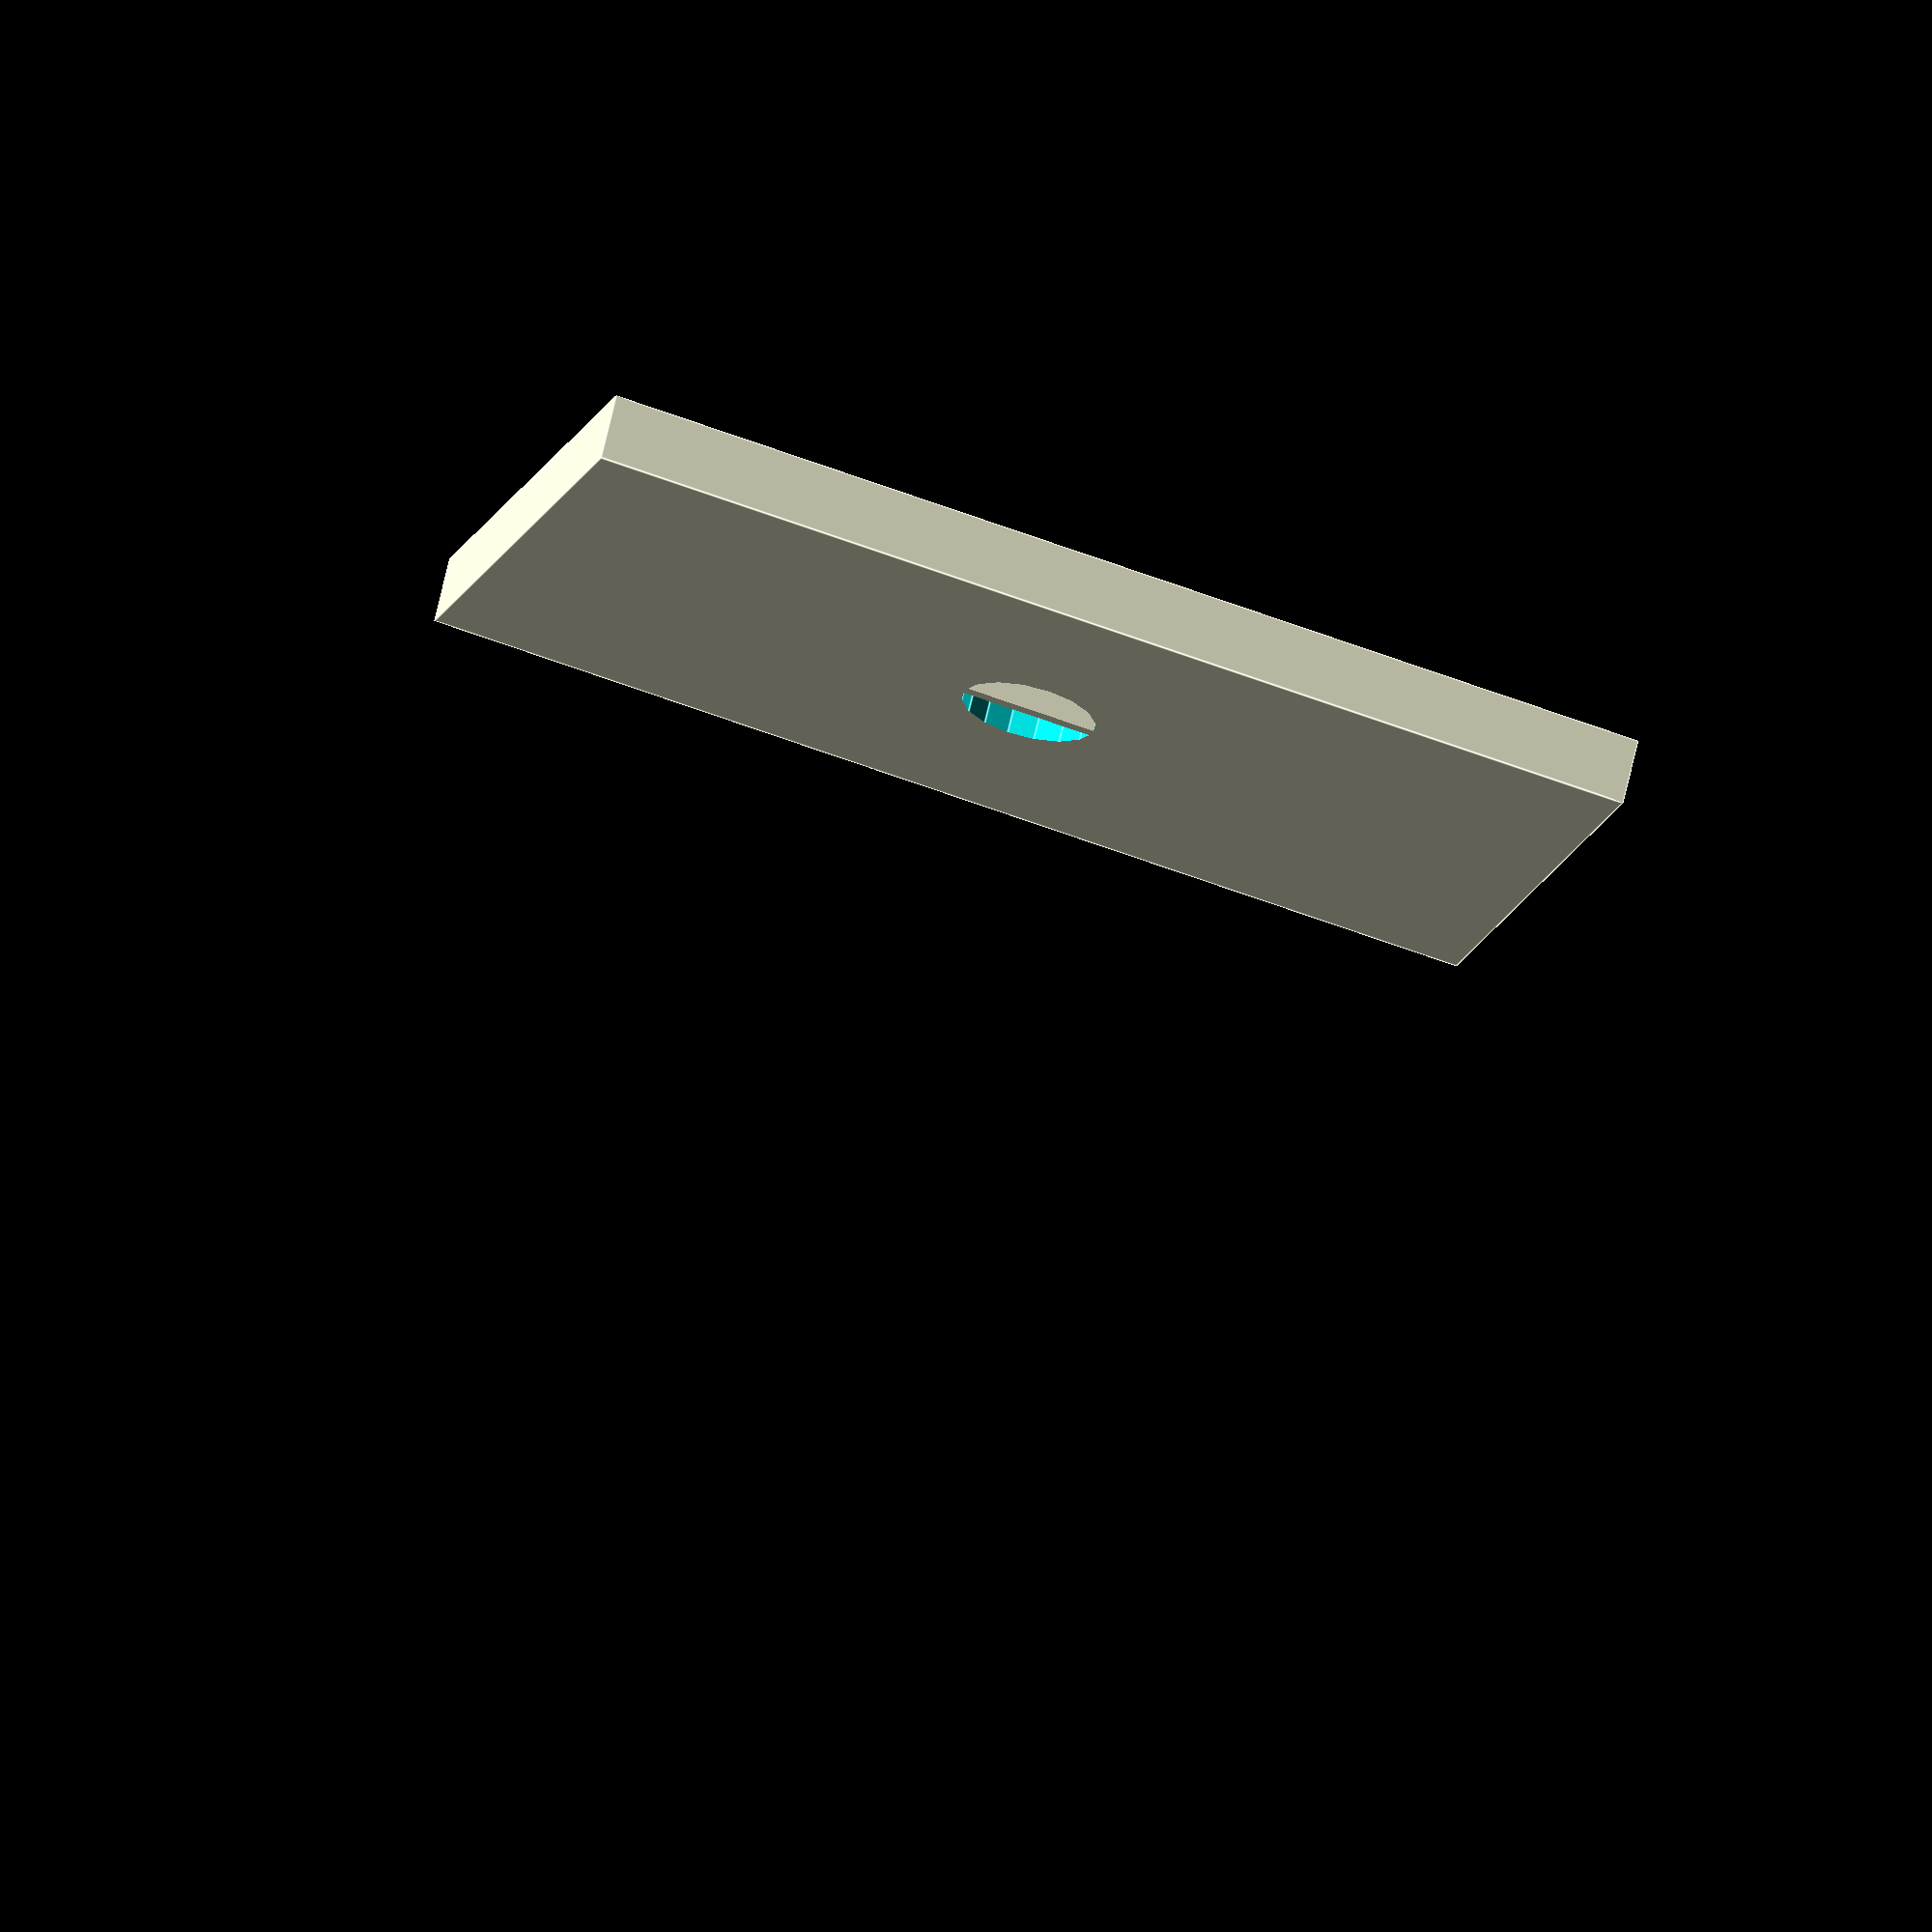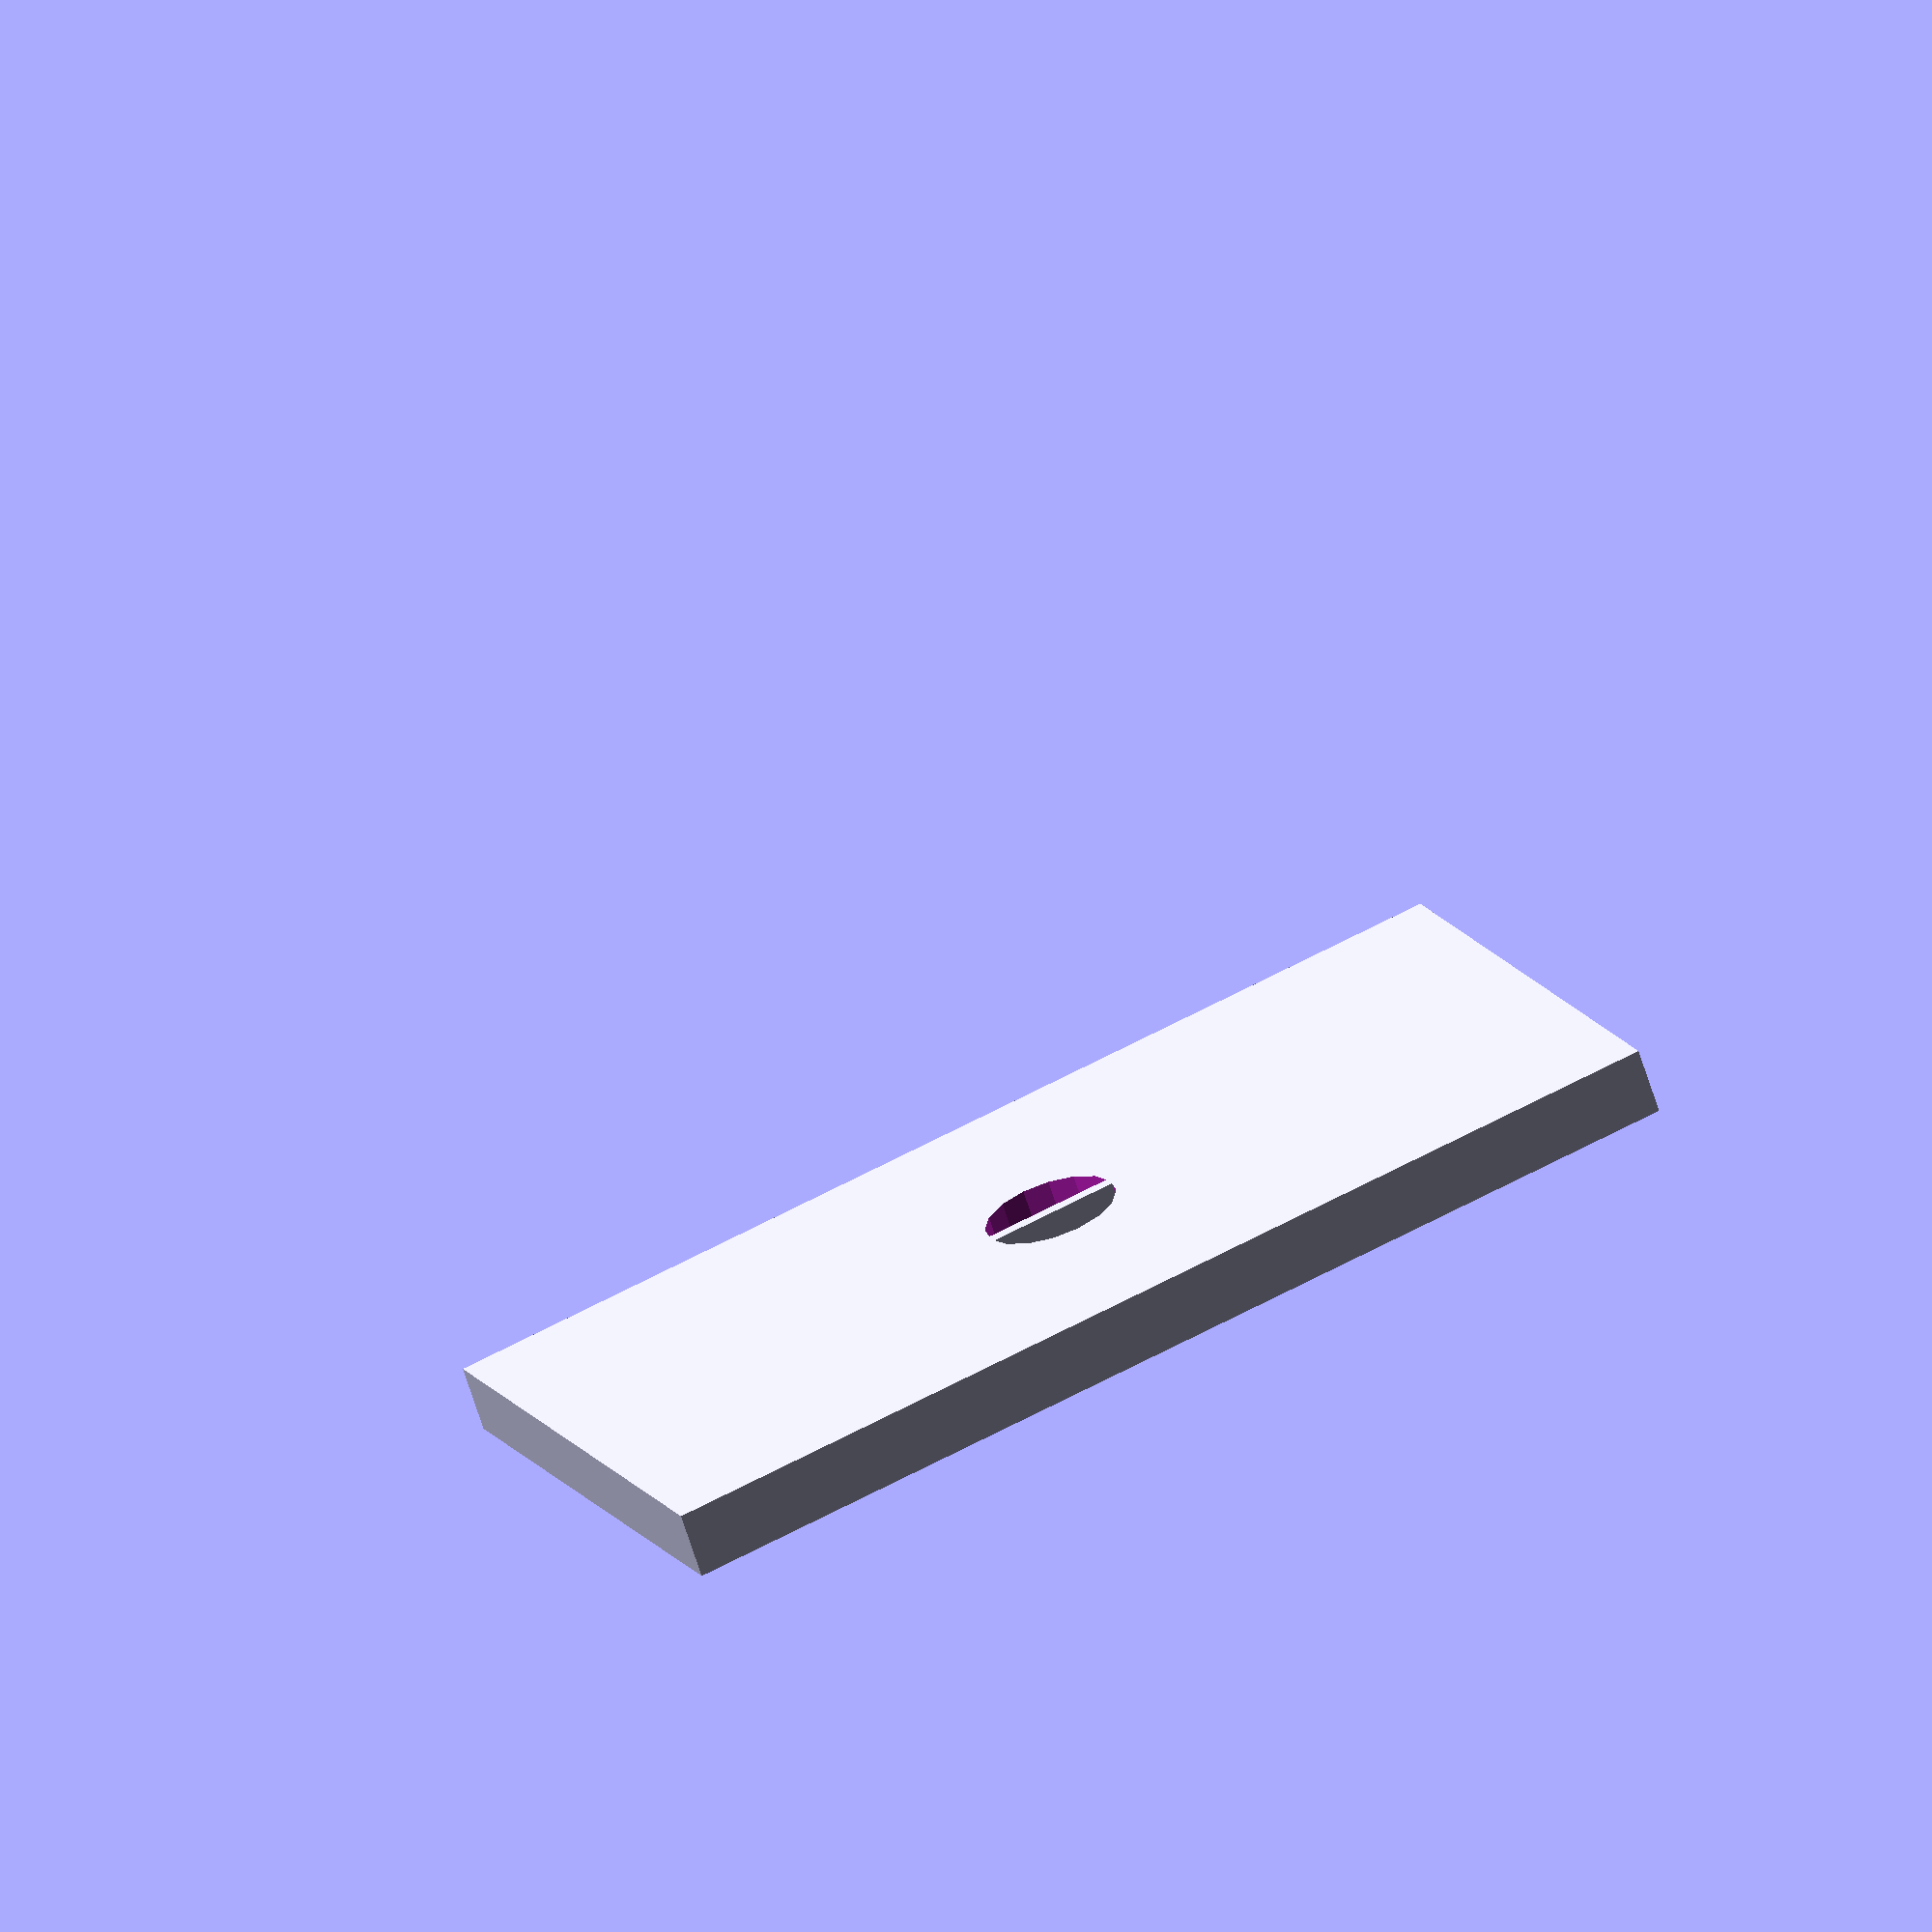
<openscad>
HANDLE_RADIUS = 25;
CLIP_WIDTH = 40;
SNAP_RADIUS=5;
CLIP_THICKNESS=2;	

module deaf_fish() {
	scale(v=[.75,.75,.75]) translate(v=[-105,-25,0]) import_stl("dead_fish.stl", convexity = 5);
}

module happy_fish() {
	scale(v=[.75,.75,.75]) translate(v=[-105,-25,0]) import_stl("happy_fish.stl", convexity = 5);
}

module clip() {
difference() {
	difference() {
		union() {
			cylinder(h=CLIP_WIDTH, r=HANDLE_RADIUS+CLIP_THICKNESS, center=true);
			translate(v=[-1* CLIP_WIDTH / 2 - CLIP_THICKNESS, -1* CLIP_WIDTH / 2 - CLIP_THICKNESS, 0]) {
				rotate(a=[0,90,45]) {
					difference() {
						union() {
							cylinder(h=SNAP_RADIUS*3, r=SNAP_RADIUS, center=true);
							translate([0,0,-1 * SNAP_RADIUS*2]) cylinder(h=SNAP_RADIUS, r1=SNAP_RADIUS, r2=SNAP_RADIUS*1.5, center=true);
						}
						cube(size=[1,SNAP_RADIUS*3,SNAP_RADIUS*6], center=true);
					}
				}
			}
		}
		cylinder(h=CLIP_WIDTH + 2, r=HANDLE_RADIUS, center=true);
	}
	translate(v=[CLIP_WIDTH / 2, CLIP_WIDTH / 2,0]) cube(size = CLIP_WIDTH + 2, center = true);
}
}

module indicator() {
difference() {
translate([-1 * HANDLE_RADIUS, -1 * HANDLE_RADIUS,0]) {
	rotate([0,-90,45]) {
		difference() {
		difference() {
			translate([0,0,-5]) cube(size=[CLIP_WIDTH, CLIP_WIDTH * 2, 5], center=true);
			translate([0, -1 * CLIP_WIDTH,0]) rotate([0,0,180]) deaf_fish();
		}
			translate([0,CLIP_WIDTH,0]) happy_fish();
		}
		
	}
}
clip();
}
}

indicator();
//clip();


</openscad>
<views>
elev=18.1 azim=121.5 roll=162.4 proj=o view=edges
elev=163.1 azim=115.9 roll=203.3 proj=o view=solid
</views>
